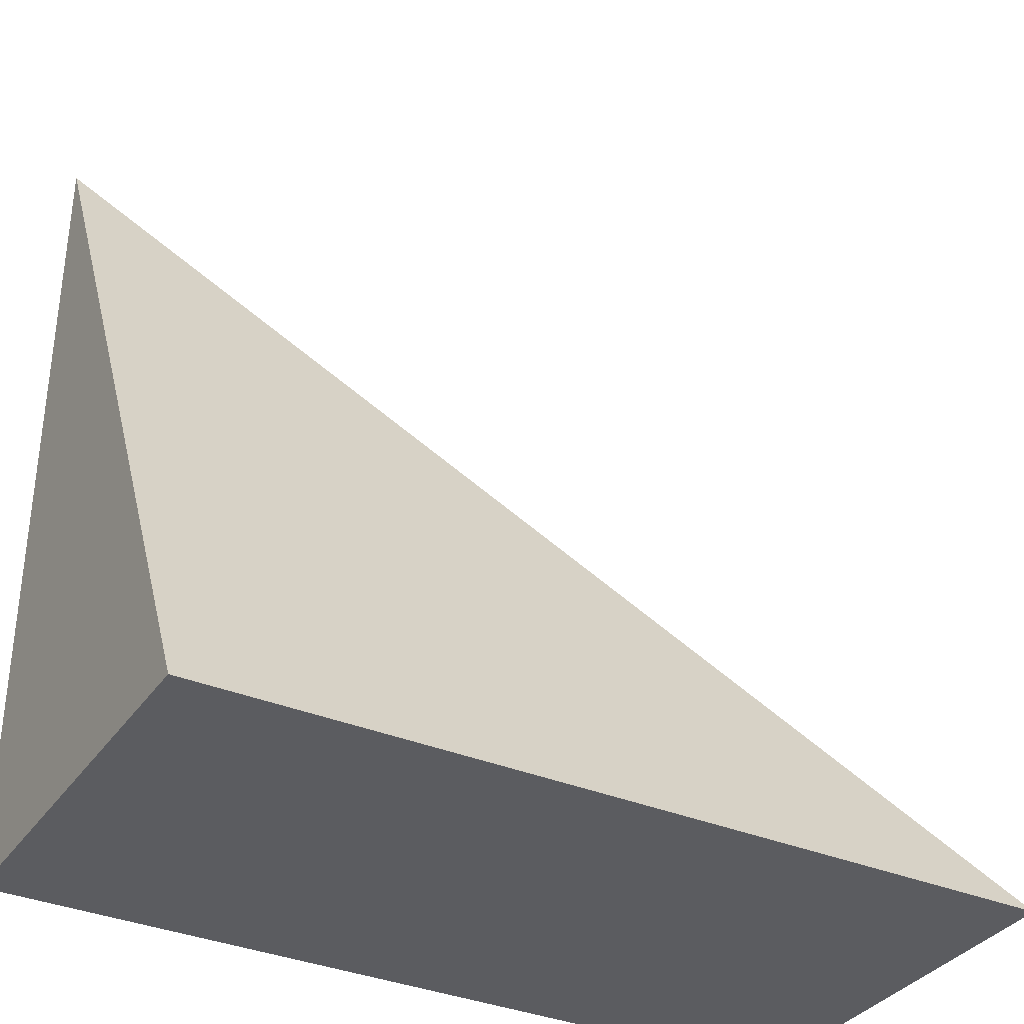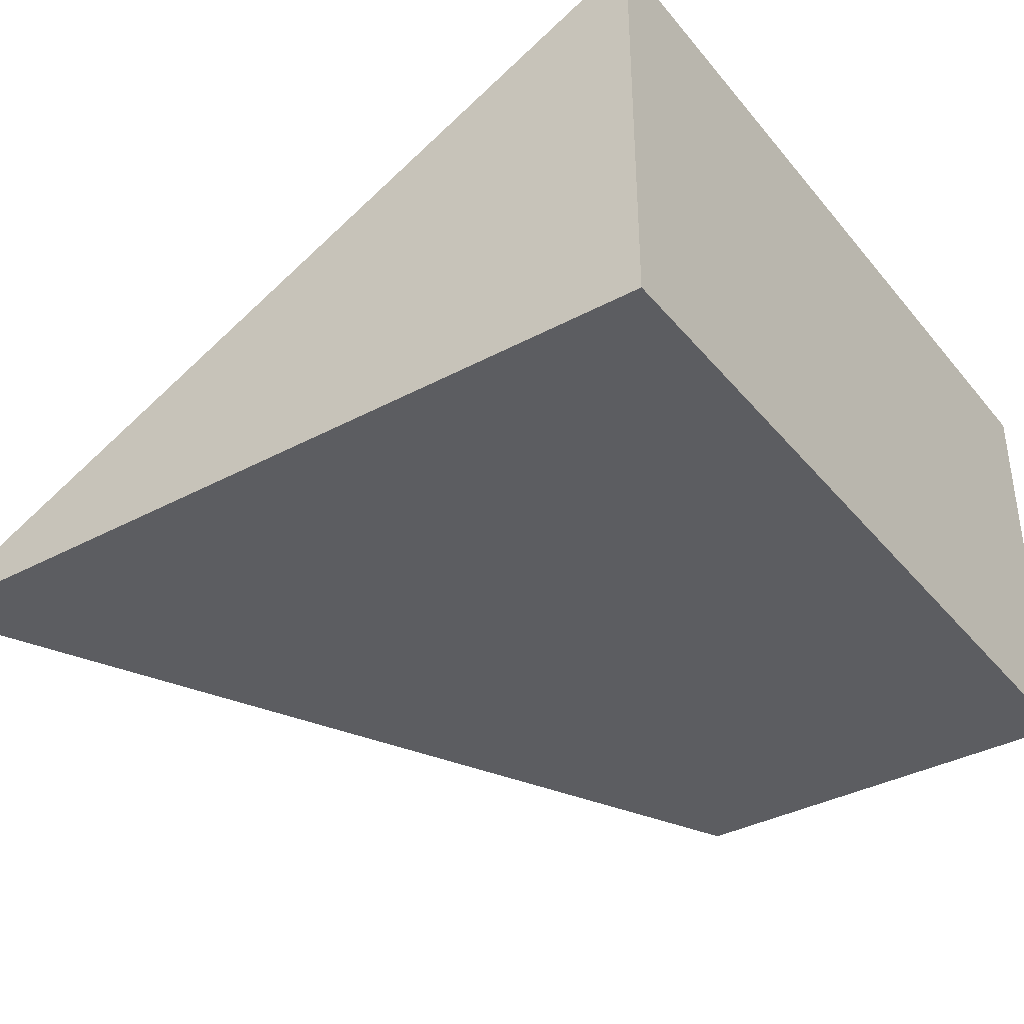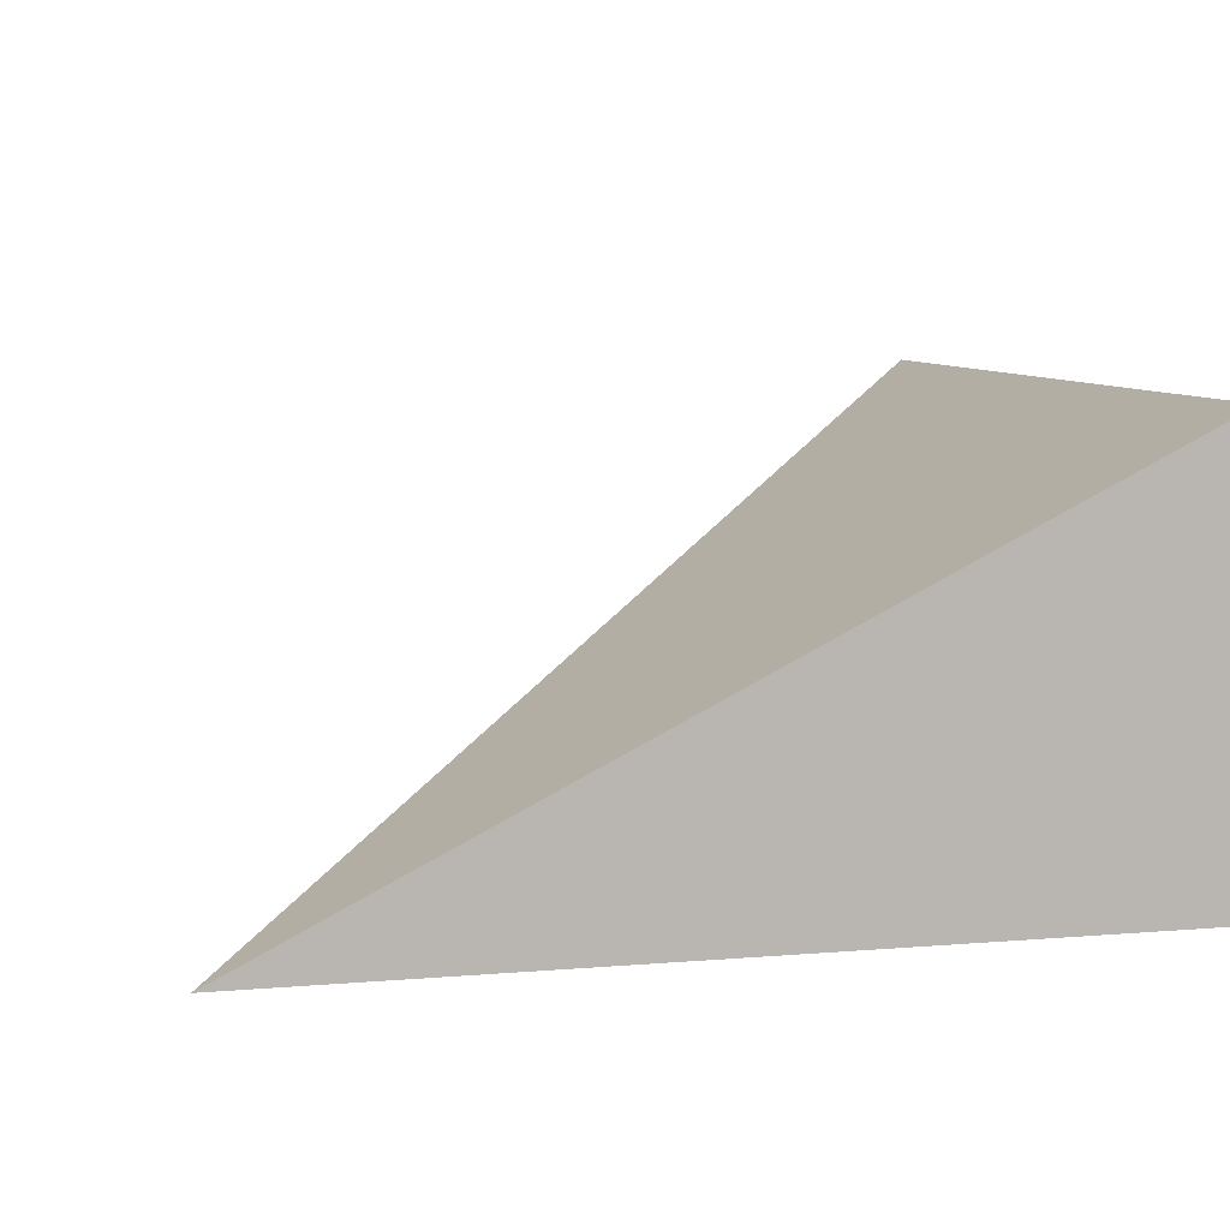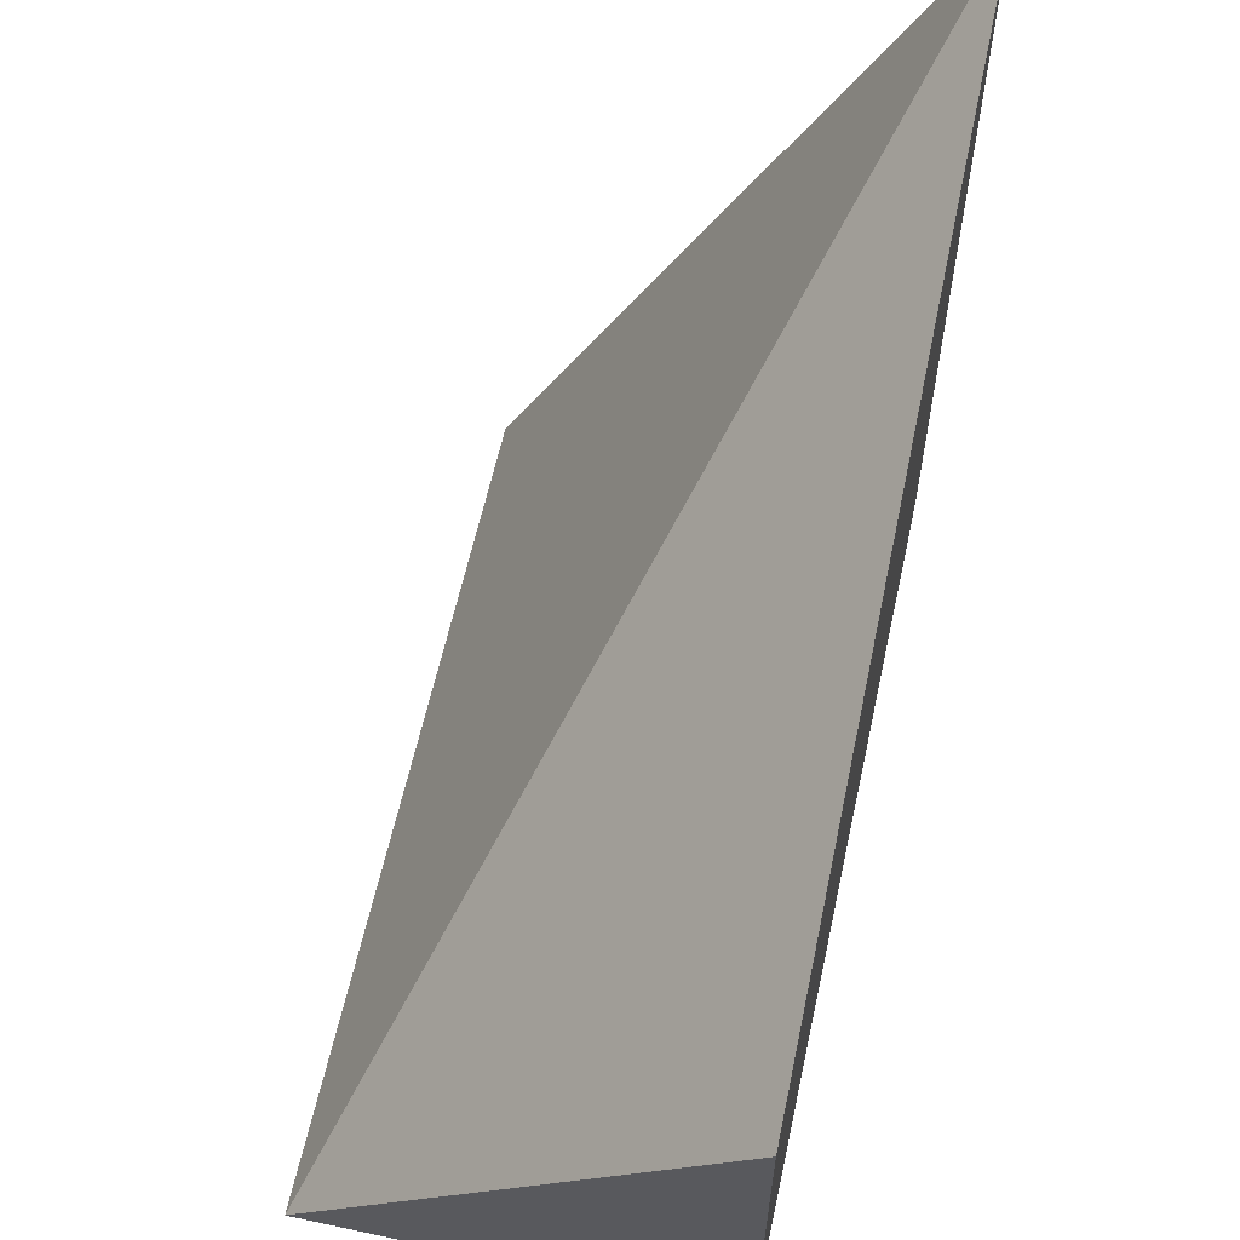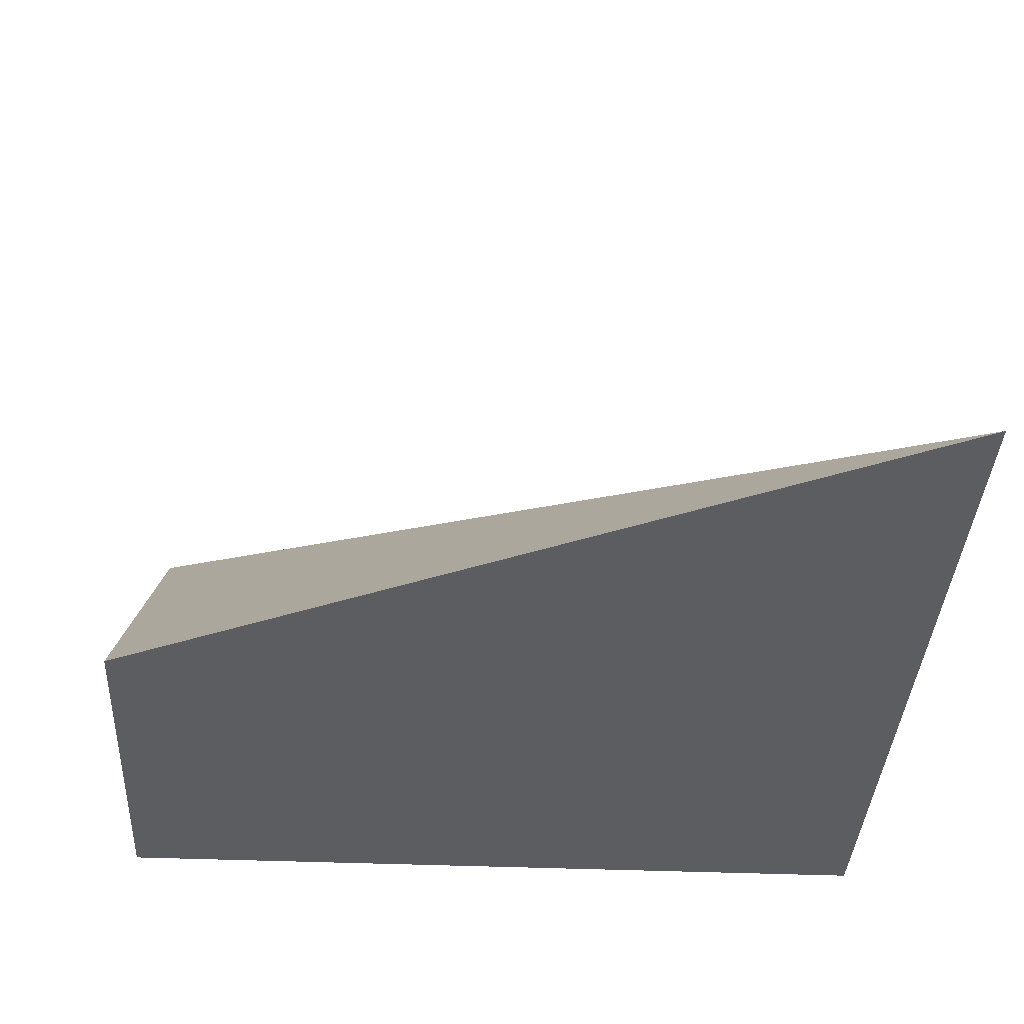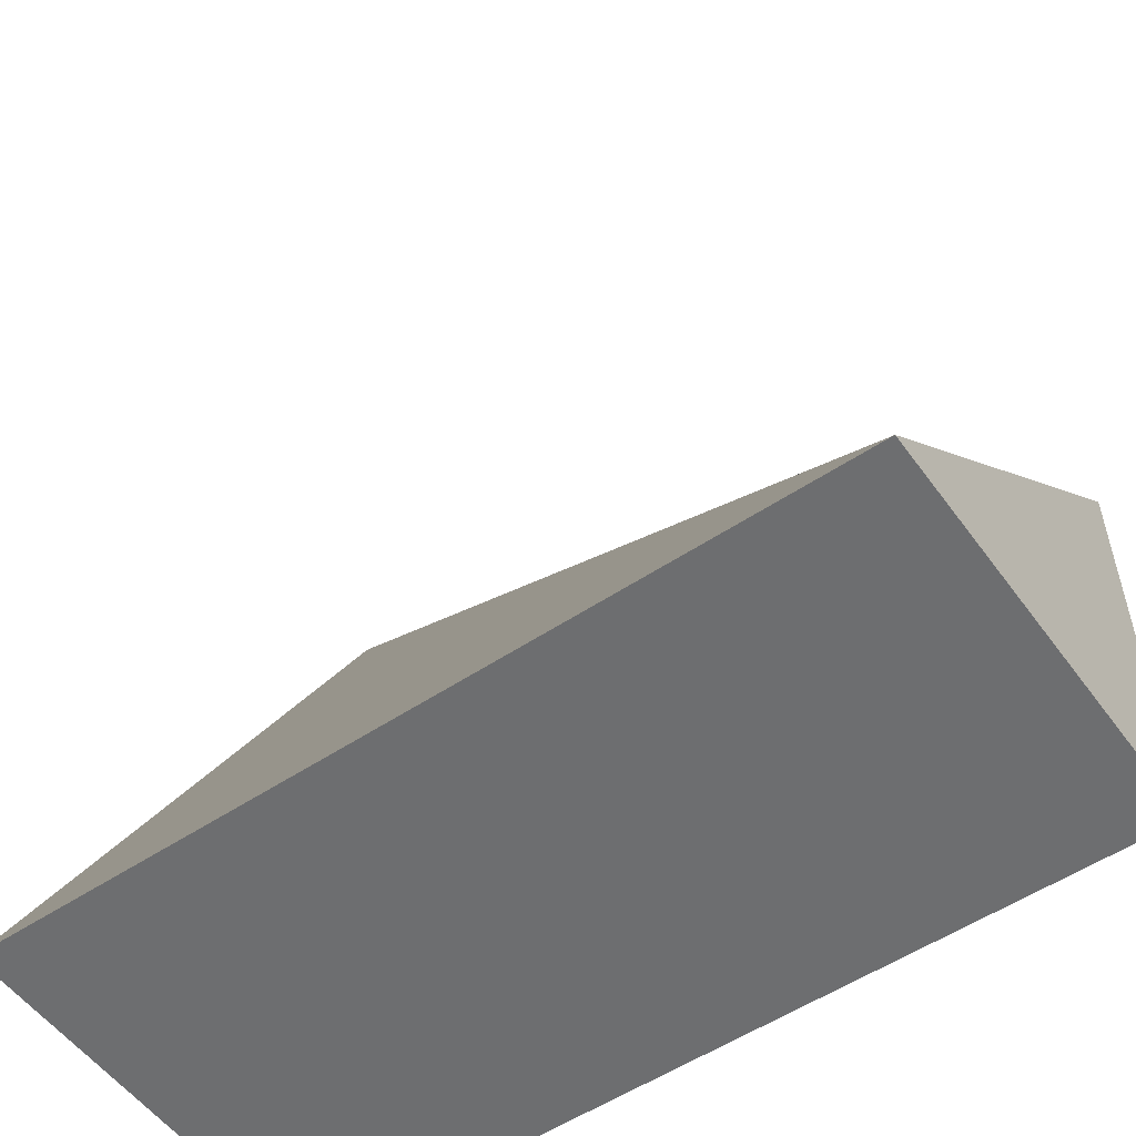
<metadata>
{"format":"obj","ext":"obj","renderer":"f3d","projection":"perspective","resolution":1024,"background":"white","views":[{"elev":-34.7,"azim":150.4,"up":"+Z"},{"elev":-37.2,"azim":124.6,"up":"+Y"},{"elev":7.9,"azim":76.6,"up":"+Y"},{"elev":61.0,"azim":-77.7,"up":"+Z"},{"elev":-37.2,"azim":-3.1,"up":"+Y"},{"elev":-54.2,"azim":-144.7,"up":"+Z"}]}
</metadata>
<code>
o SlopeTransitionTipMirrored
v -0.5 -0.5 0
v -0.5 -0.5 -0.5
v -0.5 0 -0.5
v 0.5 -0.5 0.5
v 0.5 -0.5 -0.5
v 0.5 0 -0.5
f 3 5 2
f 6 4 5
f 5 1 2
f 3 6 5
f 5 4 1
f 6 3 4
f 2 1 3
f 4 3 1

</code>
